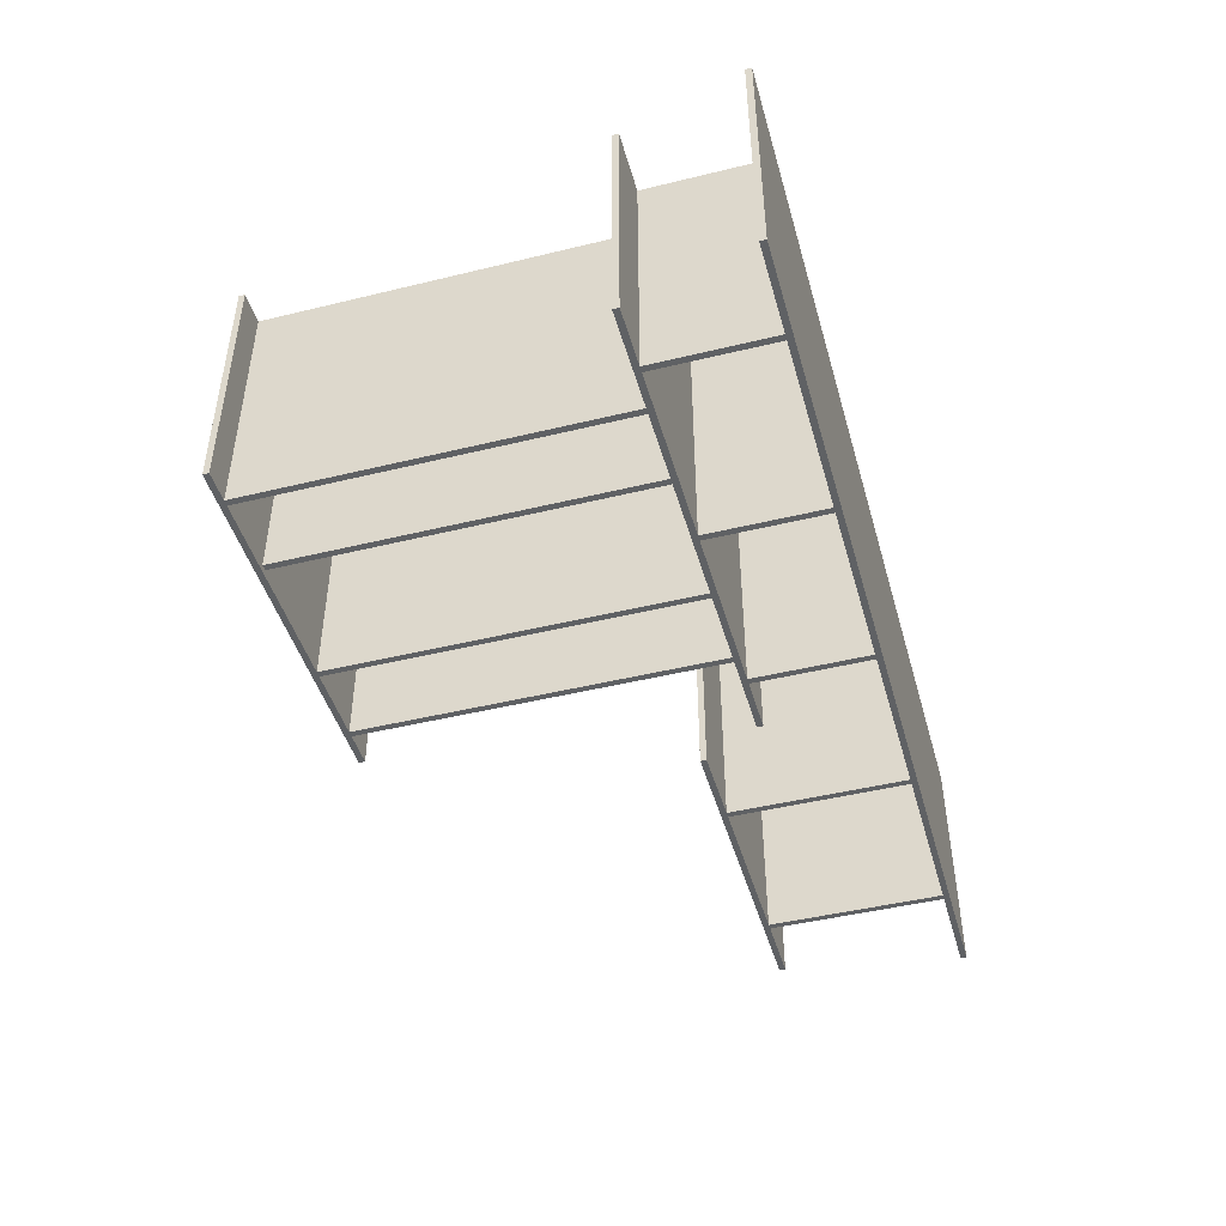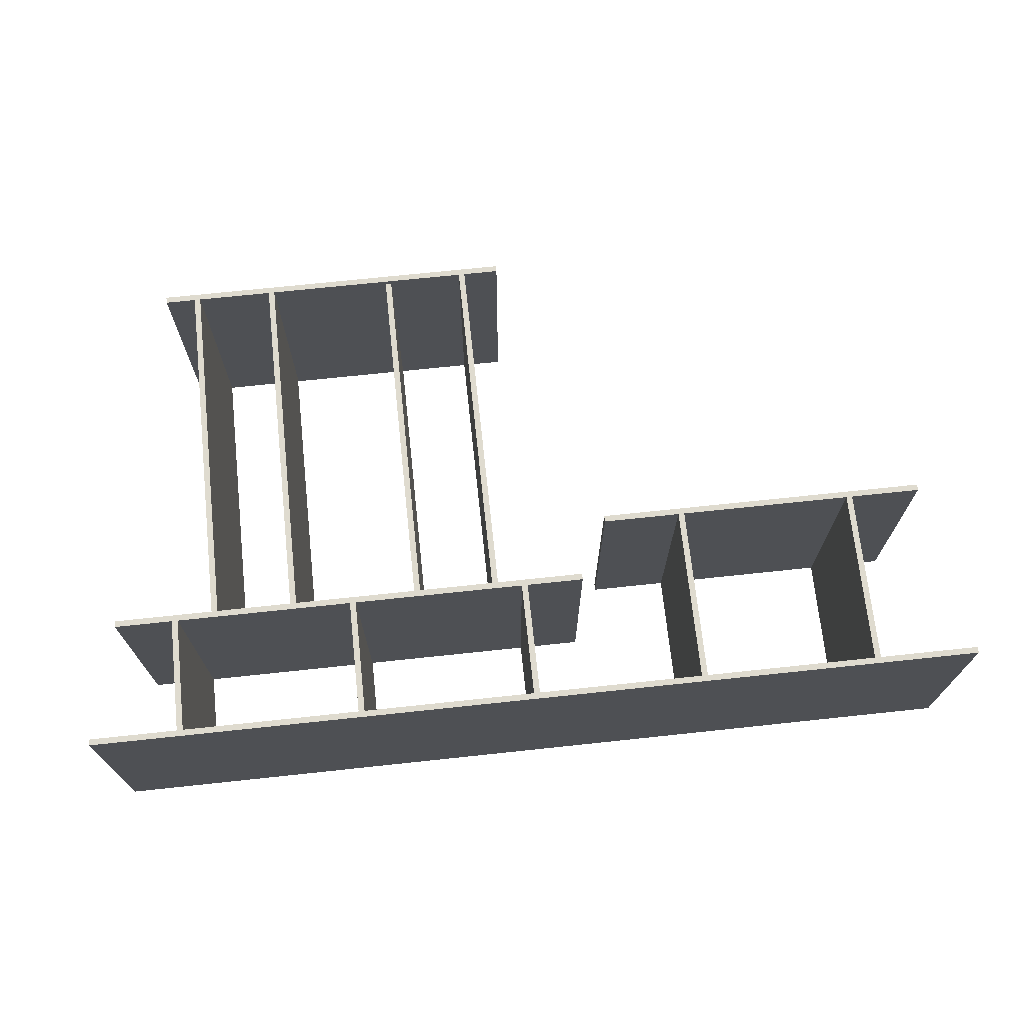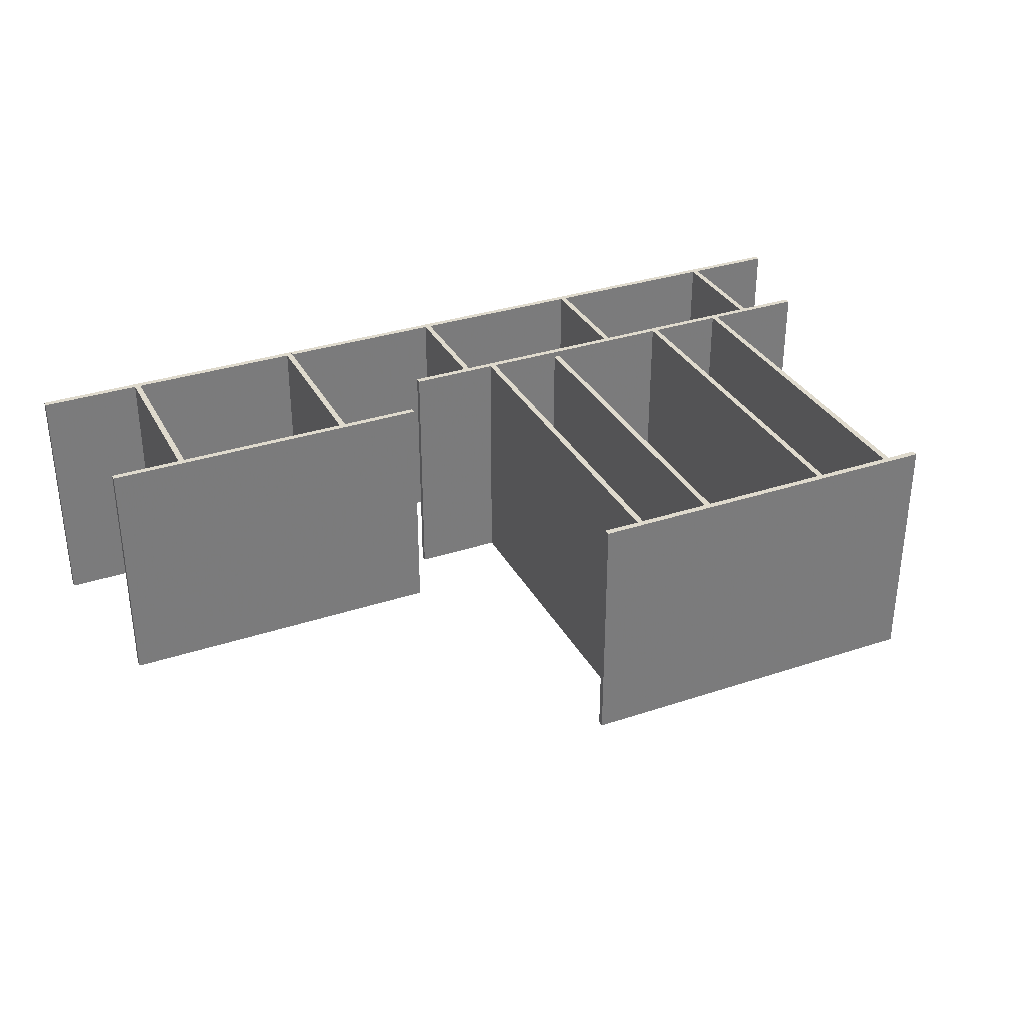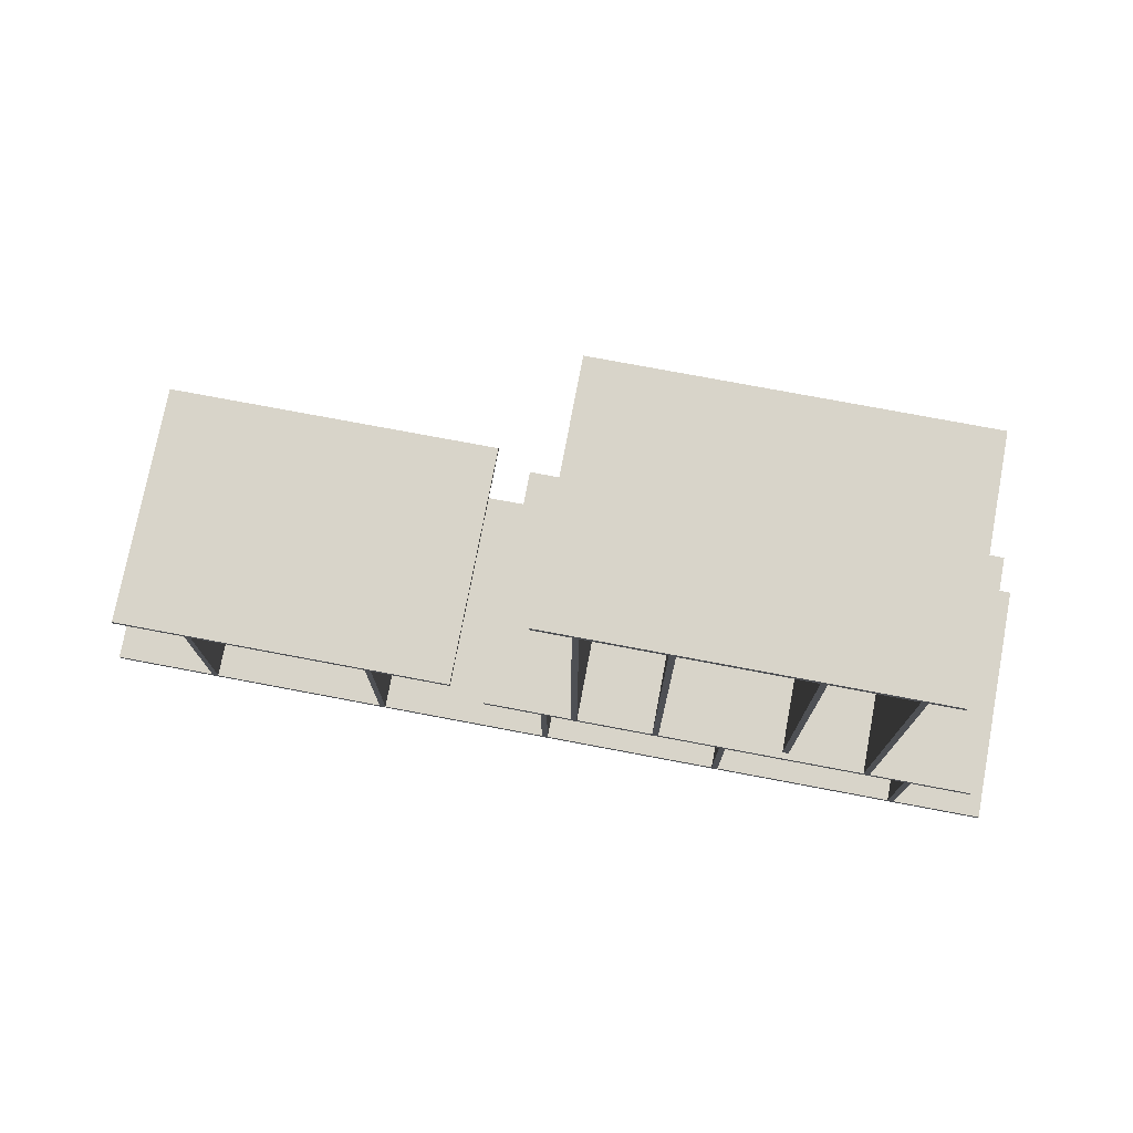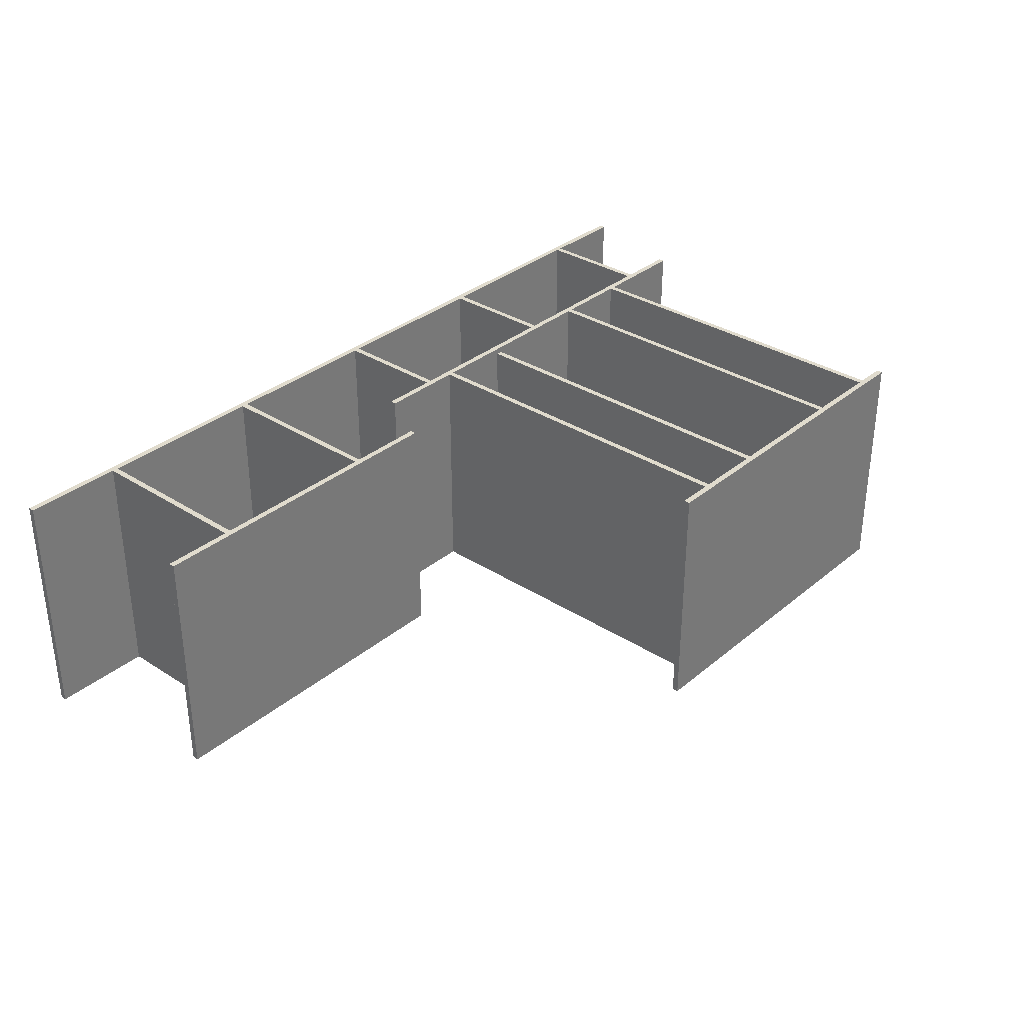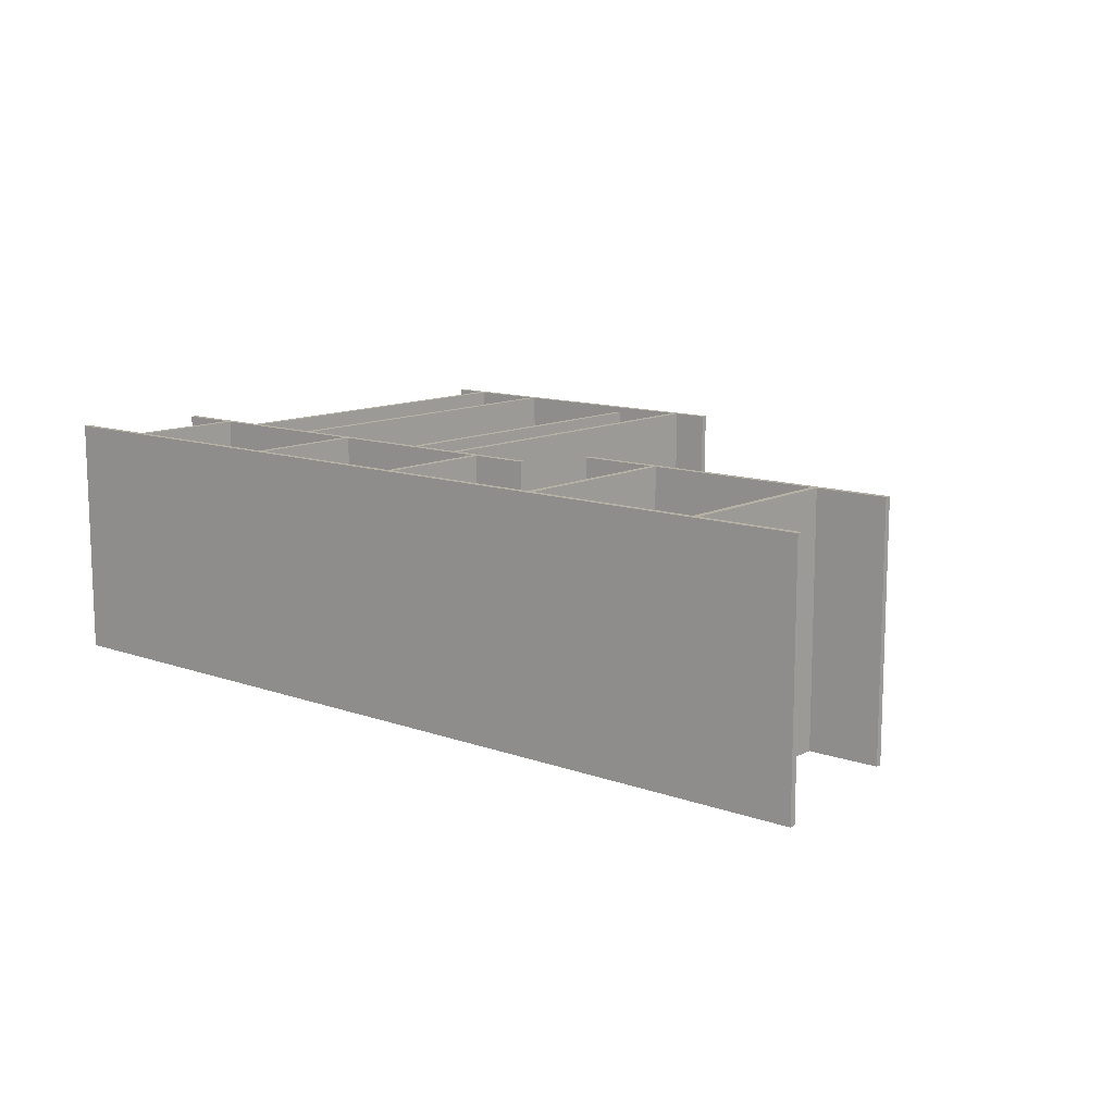
<metadata>
{"format":"obj","ext":"obj","renderer":"f3d","projection":"perspective","resolution":1024,"background":"white","views":[{"elev":-45.6,"azim":105.7,"up":"+Y"},{"elev":70.4,"azim":173.9,"up":"+Y"},{"elev":32.9,"azim":-24.6,"up":"+Y"},{"elev":75.2,"azim":10.7,"up":"+Z"},{"elev":33.2,"azim":-48.6,"up":"+Y"},{"elev":12.0,"azim":-139.8,"up":"+Y"}]}
</metadata>
<code>
v  -55 -20 0
v  95 -20 0
v  -55 20 0
v  95 20 0
v  -55 -20 1
v  95 -20 1
v  -55 20 1
v  95 20 1
g m0
f 1 3 4
f 4 2 1
f 5 6 8
f 8 7 5
f 1 2 6
f 6 5 1
f 2 4 8
f 8 6 2
f 4 3 7
f 7 8 4
f 3 1 5
f 5 7 3
v  -50.07 -20 30
v  4.929 -20 30
v  -50.07 20 30
v  4.929 20 30
v  -50.07 -20 31
v  4.929 -20 31
v  -50.07 20 31
v  4.929 20 31
g m1
f 9 11 12
f 12 10 9
f 13 14 16
f 16 15 13
f 9 10 14
f 14 13 9
f 10 12 16
f 16 14 10
f 12 11 15
f 15 16 12
f 11 9 13
f 13 15 11
v  -38.43 -20 0.5
v  -37.43 -20 0.5
v  -38.43 20 0.5
v  -37.43 20 0.5
v  -38.43 -20 30.5
v  -37.43 -20 30.5
v  -38.43 20 30.5
v  -37.43 20 30.5
g s11
f 17 19 20
f 20 18 17
f 21 22 24
f 24 23 21
f 17 18 22
f 22 21 17
f 18 20 24
f 24 22 18
f 20 19 23
f 23 24 20
f 19 17 21
f 21 23 19
v  10 -20 20
v  90 -20 20
v  10 20 20
v  90 20 20
v  10 -20 21
v  90 -20 21
v  10 20 21
v  90 20 21
g m3
f 25 27 28
f 28 26 25
f 29 30 32
f 32 31 29
f 25 26 30
f 30 29 25
f 26 28 32
f 32 30 26
f 28 27 31
f 31 32 28
f 27 25 29
f 29 31 27
v  49 -20 0.5
v  50 -20 0.5
v  49 20 0.5
v  50 20 0.5
v  49 -20 20.5
v  50 -20 20.5
v  49 20 20.5
v  50 20 20.5
g s32
f 33 35 36
f 36 34 33
f 37 38 40
f 40 39 37
f 33 34 38
f 38 37 33
f 34 36 40
f 40 38 34
f 36 35 39
f 39 40 36
f 35 33 37
f 37 39 35
v  -8.932 -20 0.5
v  -7.932 -20 0.5
v  -8.932 20 0.5
v  -7.932 20 0.5
v  -8.932 -20 30.5
v  -7.932 -20 30.5
v  -8.932 20 30.5
v  -7.932 20 30.5
g s12
f 41 43 44
f 44 42 41
f 45 46 48
f 48 47 45
f 41 42 46
f 46 45 41
f 42 44 48
f 48 46 42
f 44 43 47
f 47 48 44
f 43 41 45
f 45 47 43
v  19.5 -20 0.5
v  20.5 -20 0.5
v  19.5 20 0.5
v  20.5 20 0.5
v  19.5 -20 20.5
v  20.5 -20 20.5
v  19.5 20 20.5
v  20.5 20 20.5
g s31
f 49 51 52
f 52 50 49
f 53 54 56
f 56 55 53
f 49 50 54
f 54 53 49
f 50 52 56
f 56 54 50
f 52 51 55
f 55 56 52
f 51 49 53
f 53 55 51
v  37.92 -20 20.5
v  38.92 -20 20.5
v  37.92 19 20.5
v  38.92 19 20.5
v  37.92 -20 80.5
v  38.92 -20 80.5
v  37.92 19 80.5
v  38.92 19 80.5
g s42
f 57 59 60
f 60 58 57
f 61 62 64
f 64 63 61
f 57 58 62
f 62 61 57
f 58 60 64
f 64 62 58
f 60 59 63
f 63 64 60
f 59 57 61
f 61 63 59
v  24.5 -20 20.5
v  25.5 -20 20.5
v  24.5 20 20.5
v  25.5 20 20.5
v  24.5 -20 80.5
v  25.5 -20 80.5
v  24.5 20 80.5
v  25.5 20 80.5
g s41
f 65 67 68
f 68 66 65
f 69 70 72
f 72 71 69
f 65 66 70
f 70 69 65
f 66 68 72
f 72 70 66
f 68 67 71
f 71 72 68
f 67 65 69
f 69 71 67
v  79.37 -20 0.5
v  80.37 -20 0.5
v  79.37 20 0.5
v  80.37 20 0.5
v  79.37 -20 20.5
v  80.37 -20 20.5
v  79.37 20 20.5
v  80.37 20 20.5
g s043
f 73 75 76
f 76 74 73
f 77 78 80
f 80 79 77
f 73 74 78
f 78 77 73
f 74 76 80
f 80 78 74
f 76 75 79
f 79 80 76
f 75 73 77
f 77 79 75
v  72.55 -20 20.5
v  73.55 -20 20.5
v  72.55 20 20.5
v  73.55 20 20.5
v  72.55 -20 80.5
v  73.55 -20 80.5
v  72.55 20 80.5
v  73.55 20 80.5
g s044
f 81 83 84
f 84 82 81
f 85 86 88
f 88 87 85
f 81 82 86
f 86 85 81
f 82 84 88
f 88 86 82
f 84 83 87
f 87 88 84
f 83 81 85
f 85 87 83
v  59.13 -19 20.5
v  60.13 -19 20.5
v  59.13 20 20.5
v  60.13 20 20.5
v  59.13 -19 80.5
v  60.13 -19 80.5
v  59.13 20 80.5
v  60.13 20 80.5
g s045
f 89 91 92
f 92 90 89
f 93 94 96
f 96 95 93
f 89 90 94
f 94 93 89
f 90 92 96
f 96 94 90
f 92 91 95
f 95 96 92
f 91 89 93
f 93 95 91
v  18.63 -20 80.07
v  78.63 -20 80.07
v  18.63 20 80.07
v  78.63 20 80.07
v  18.63 -20 81.07
v  78.63 -20 81.07
v  18.63 20 81.07
v  78.63 20 81.07
g m005
f 97 99 100
f 100 98 97
f 101 102 104
f 104 103 101
f 97 98 102
f 102 101 97
f 98 100 104
f 104 102 98
f 100 99 103
f 103 104 100
f 99 97 101
f 101 103 99

</code>
